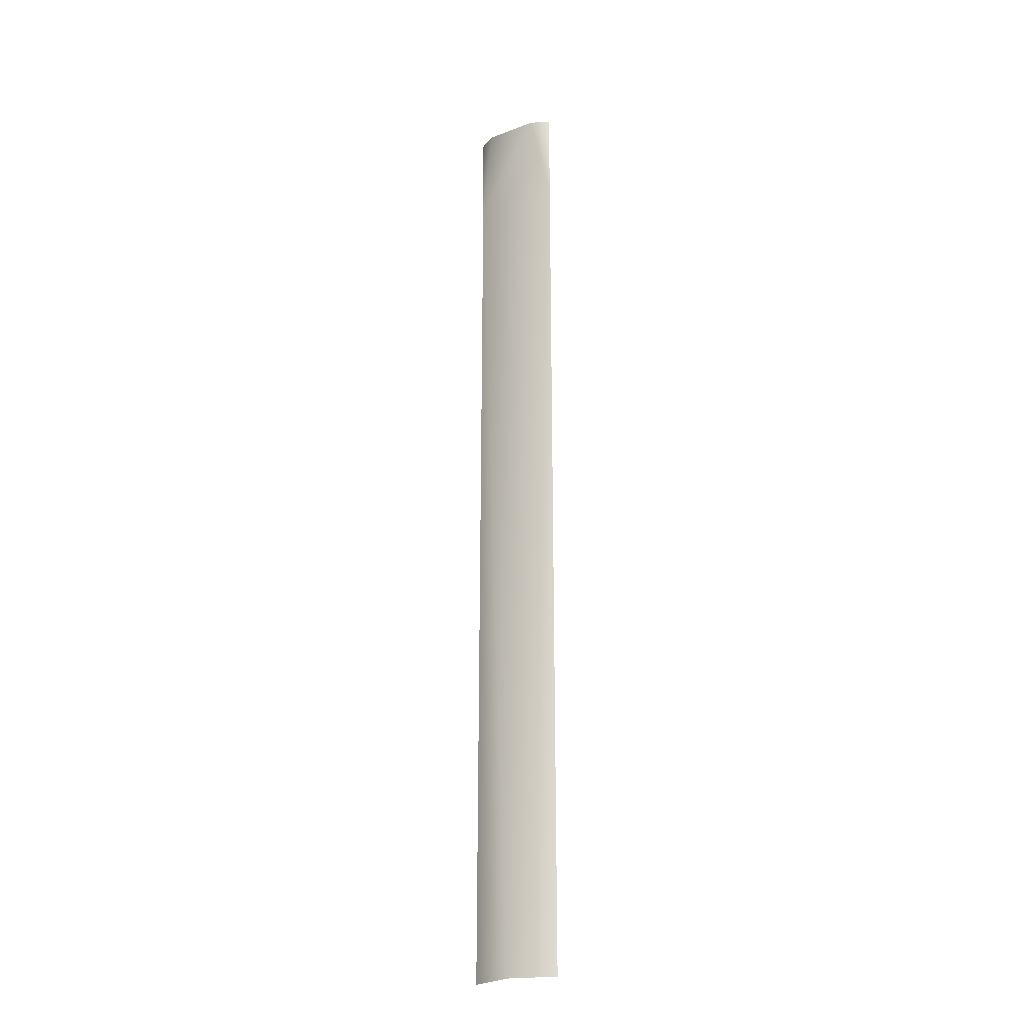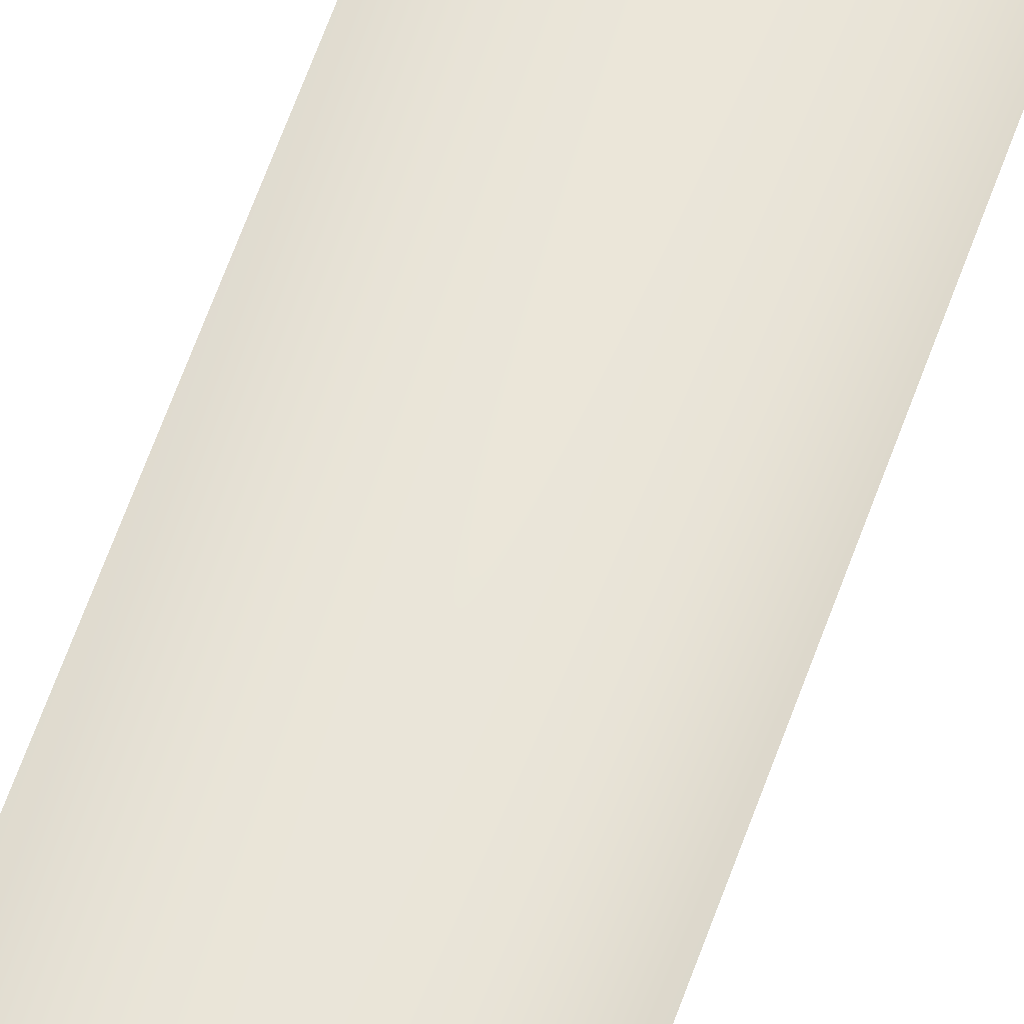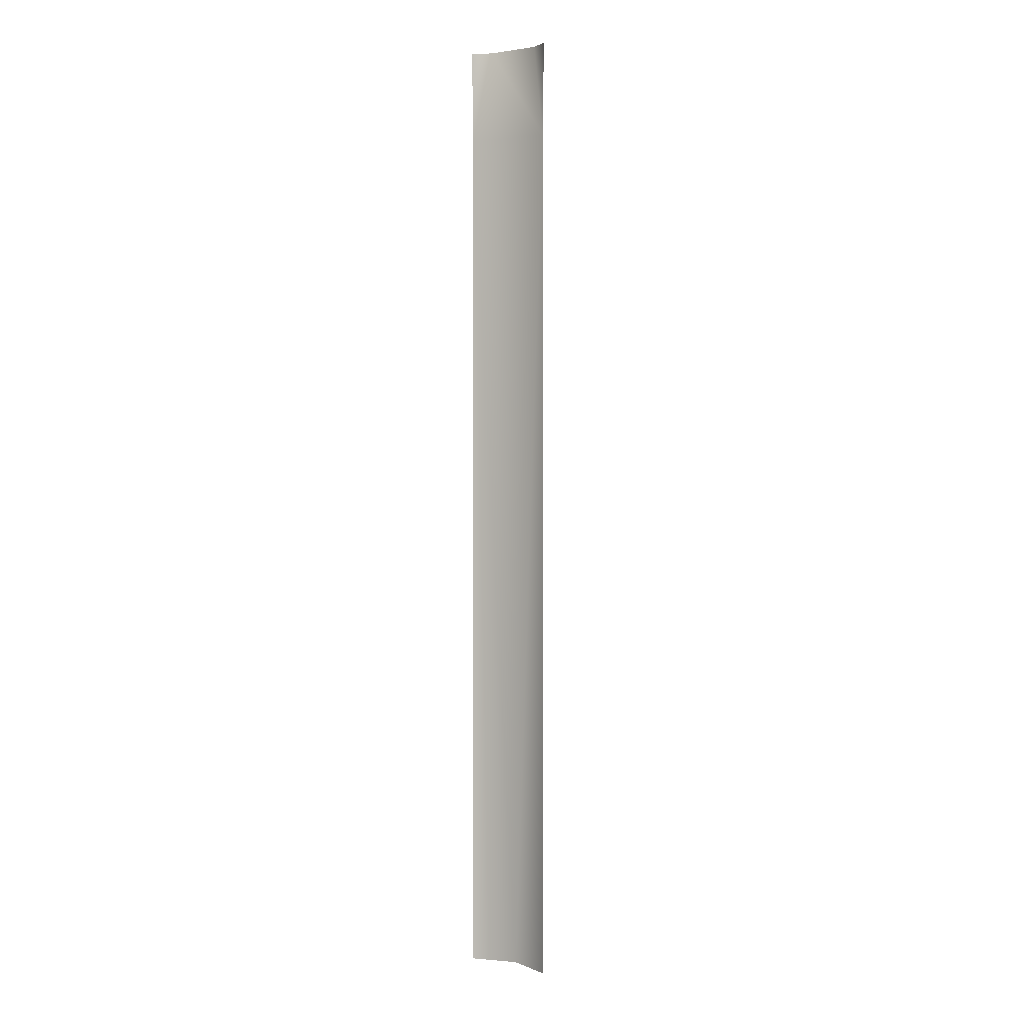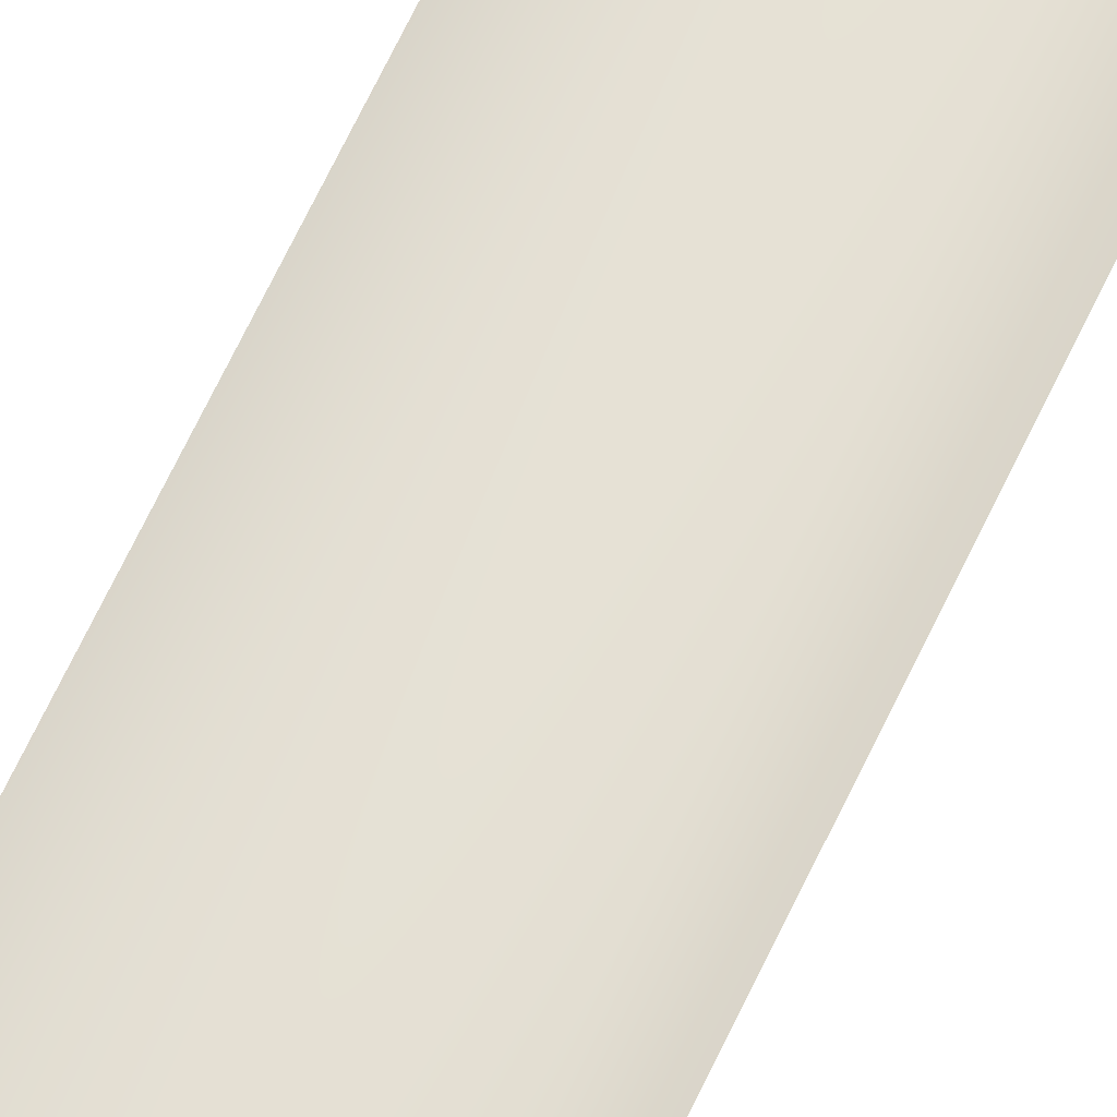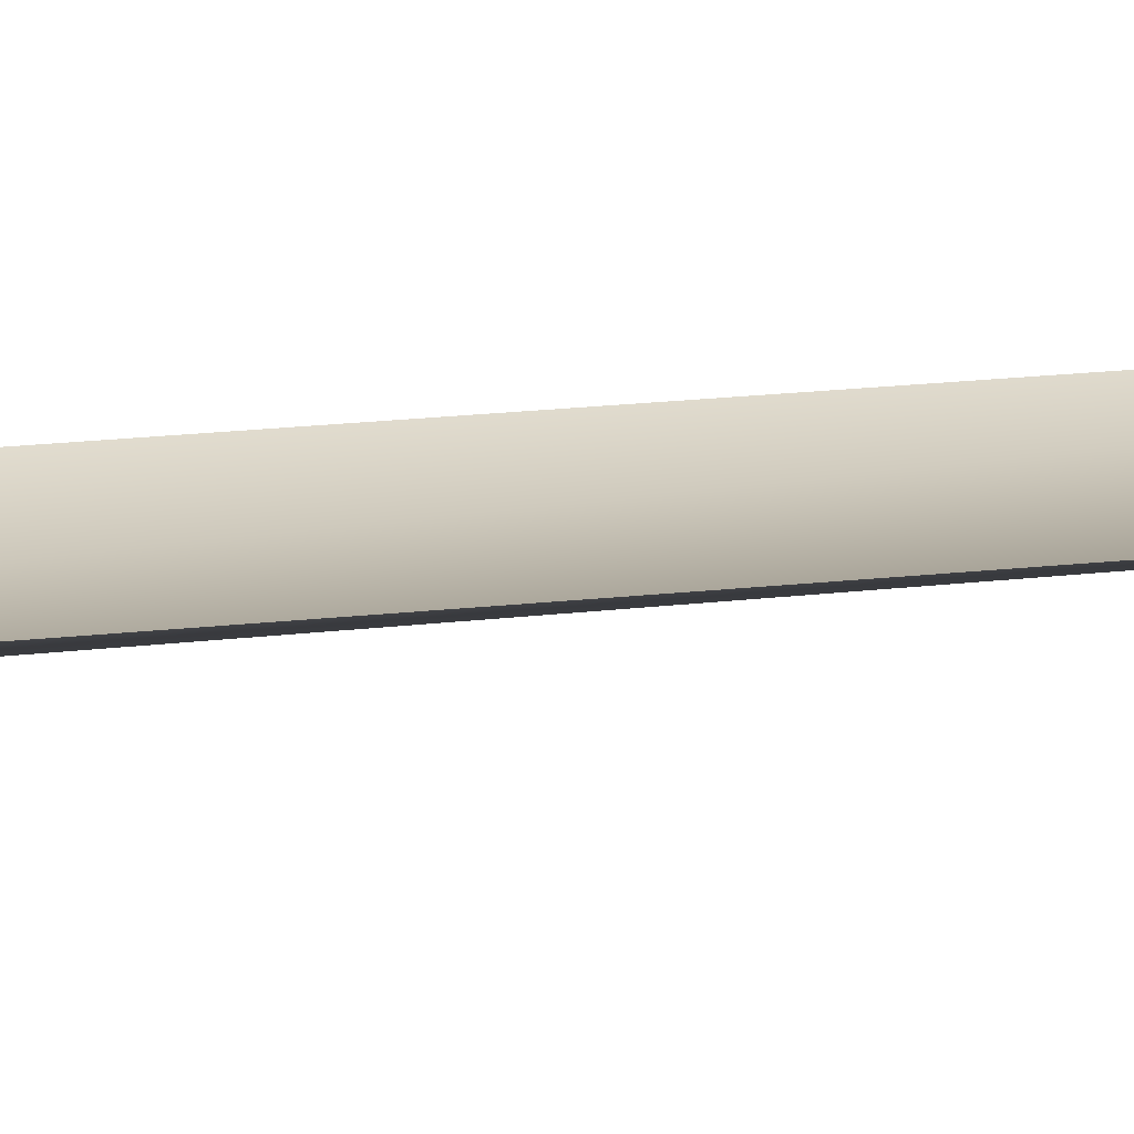
<metadata>
{"format":"obj","ext":"obj","renderer":"f3d","projection":"perspective","resolution":1024,"background":"white","views":[{"elev":-23.5,"azim":-147.3,"up":"+Y"},{"elev":60.7,"azim":19.2,"up":"+Z"},{"elev":2.5,"azim":35.8,"up":"+Y"},{"elev":61.9,"azim":-155.6,"up":"+Z"},{"elev":14.0,"azim":73.6,"up":"+Z"}]}
</metadata>
<code>
v -35 374 0
v -21 374 -8
v -35 302 0
v -21 374 -8
v 35 302 0
v -35 302 0
v 35 302 0
v -21 374 -8
v 21 374 -8
v 35 302 0
v 21 374 -8
v 36 374 0
v 0 -374 -12
v 35 302 0
v 36 -374 0
v -35 302 0
v 35 302 0
v 0 -374 -12
v -35 -374 0
v -35 302 0
v 0 -374 -12
f 1 2 3
f 4 5 6
f 7 8 9
f 10 11 12
f 13 14 15
f 16 17 18
f 19 20 21

</code>
